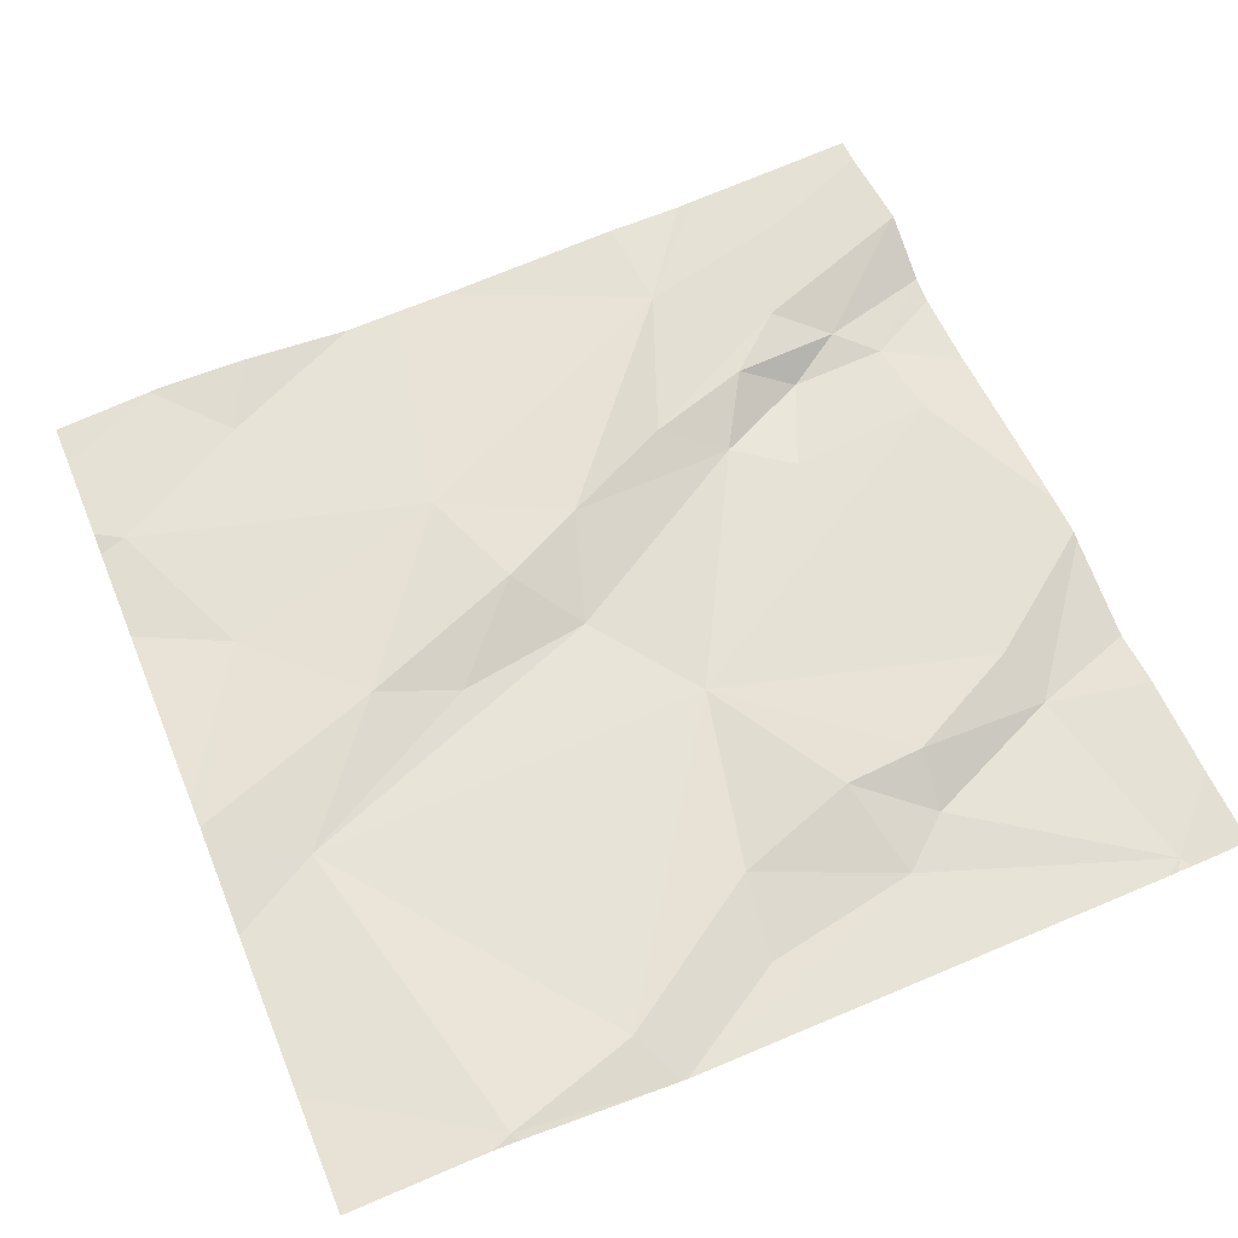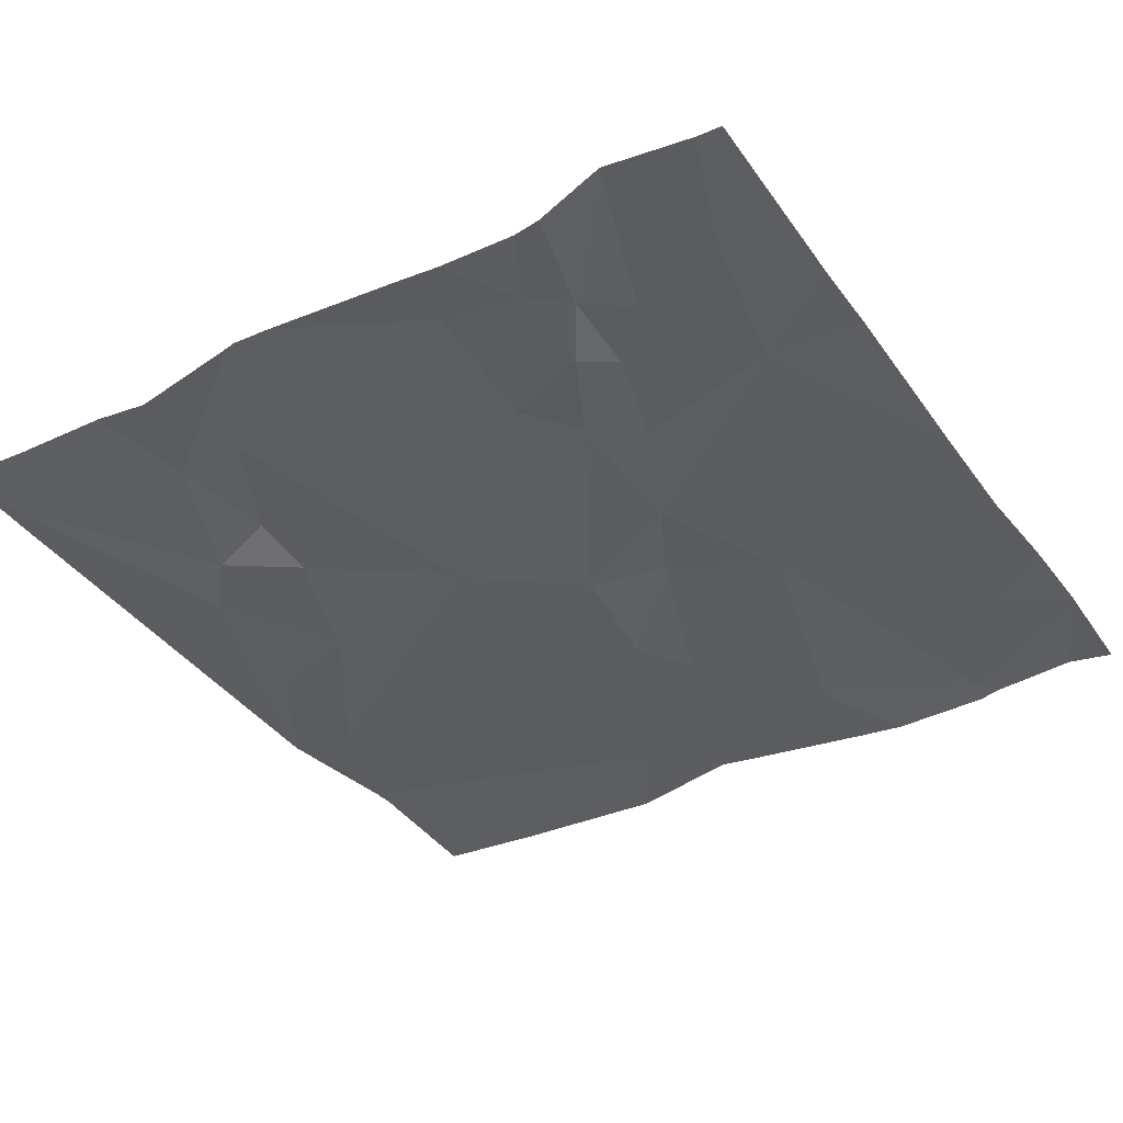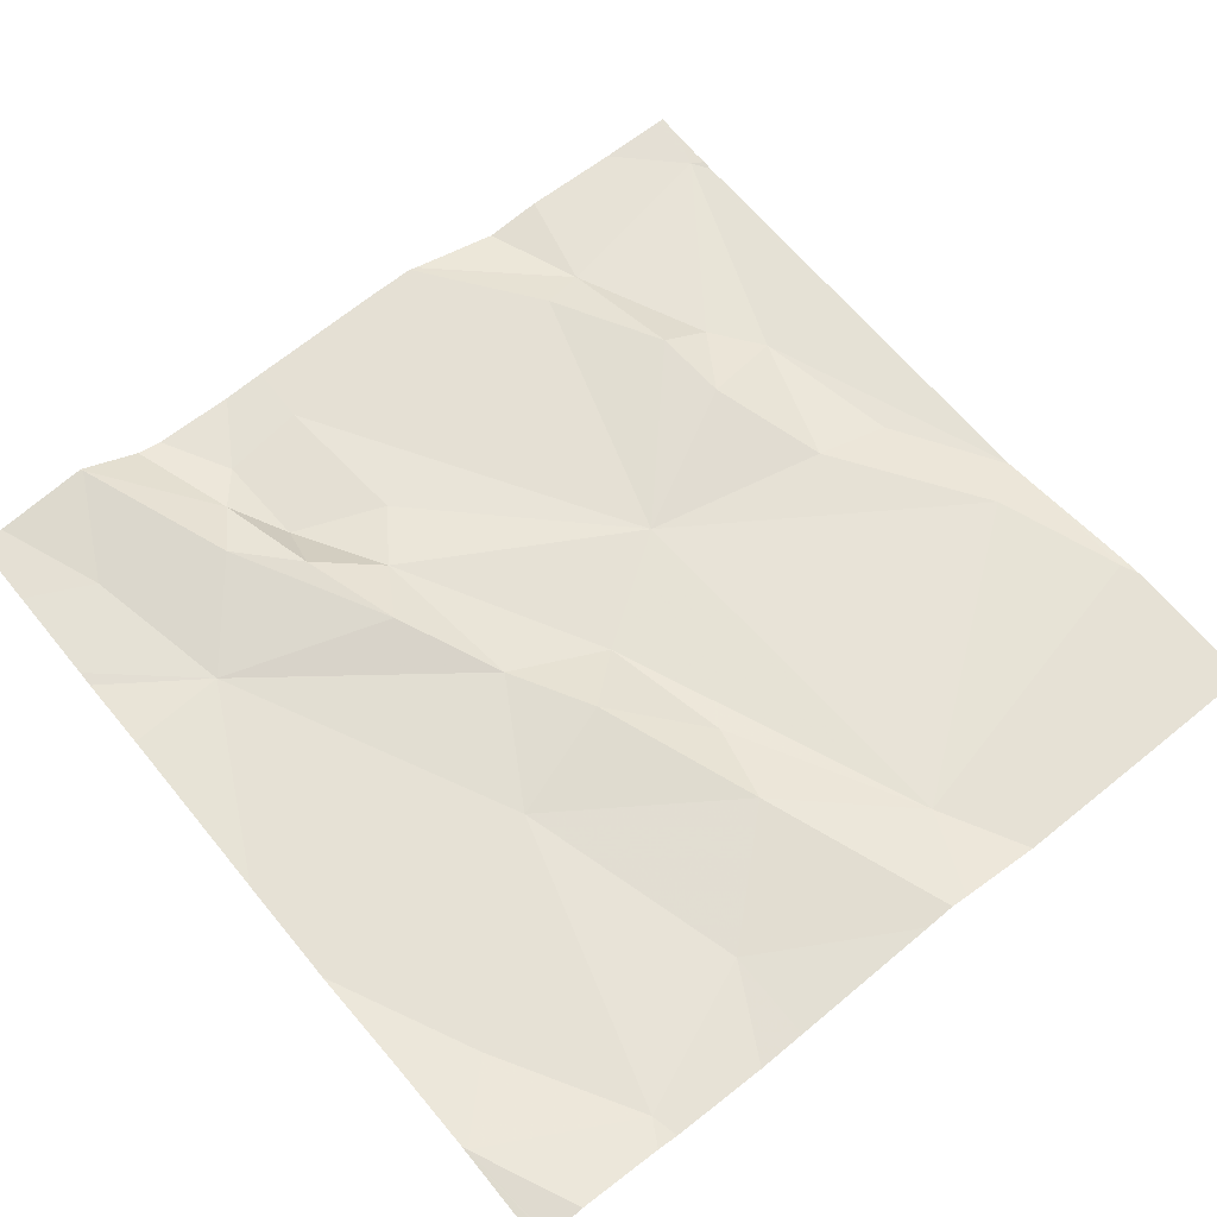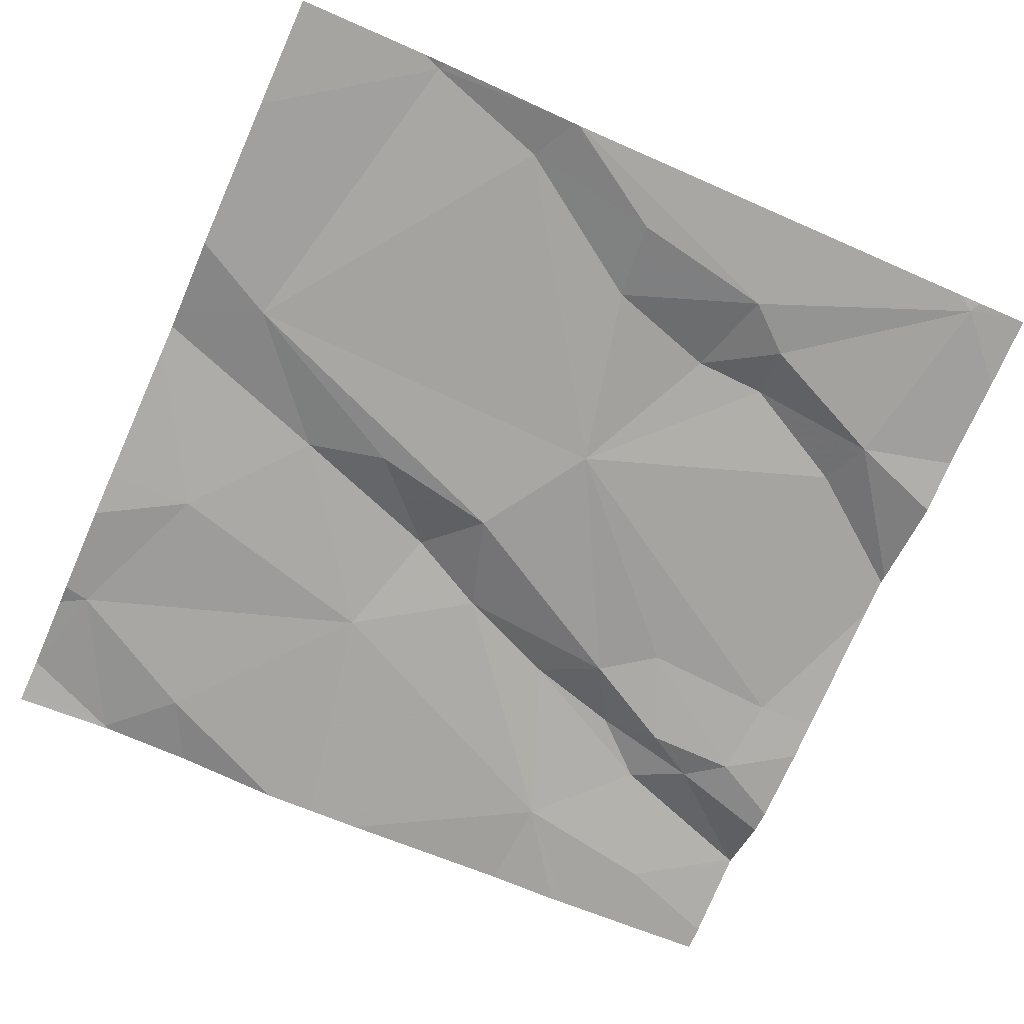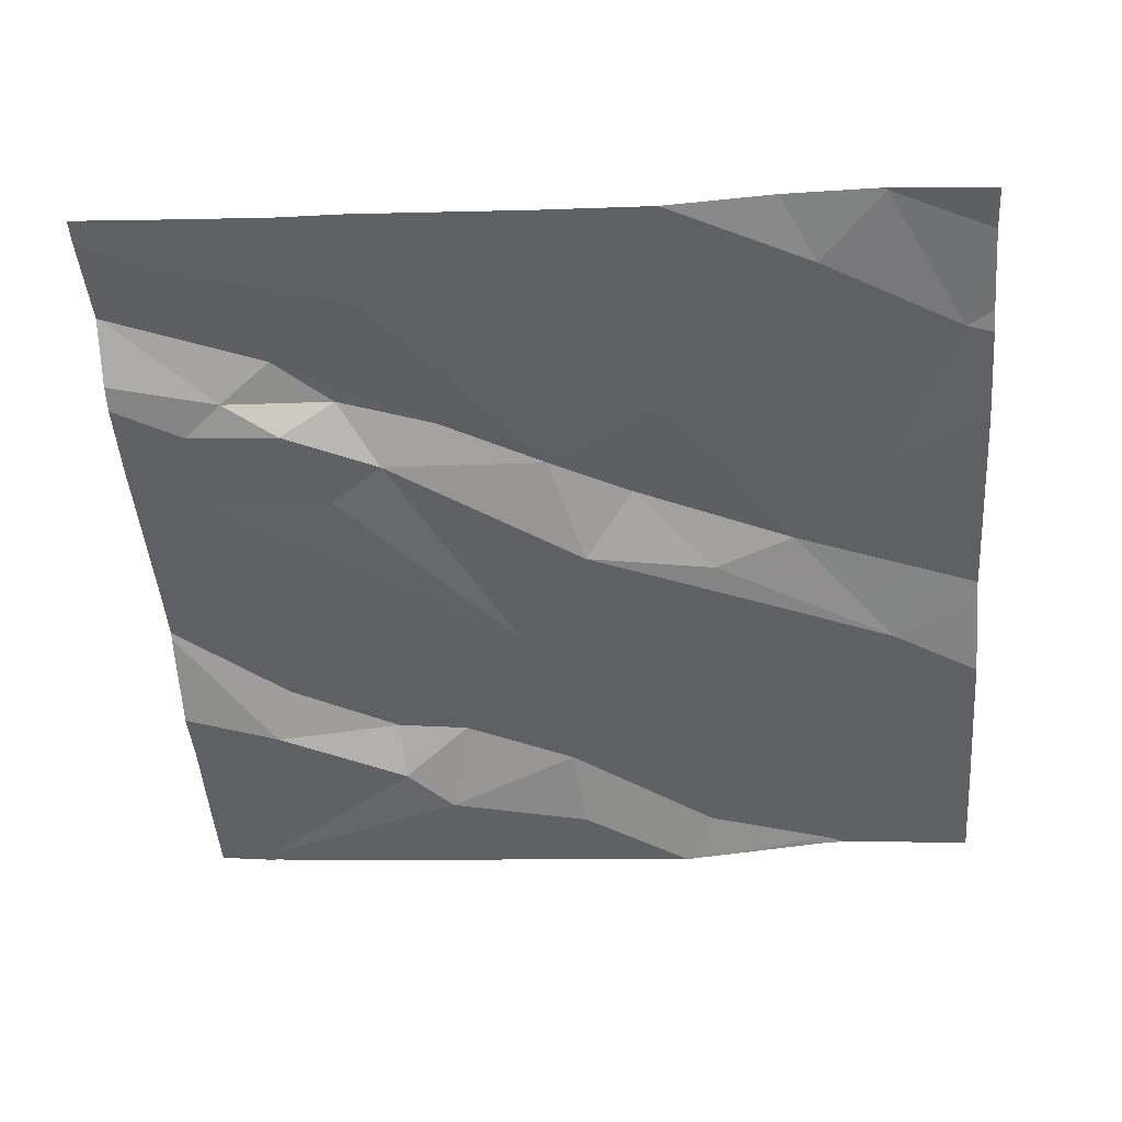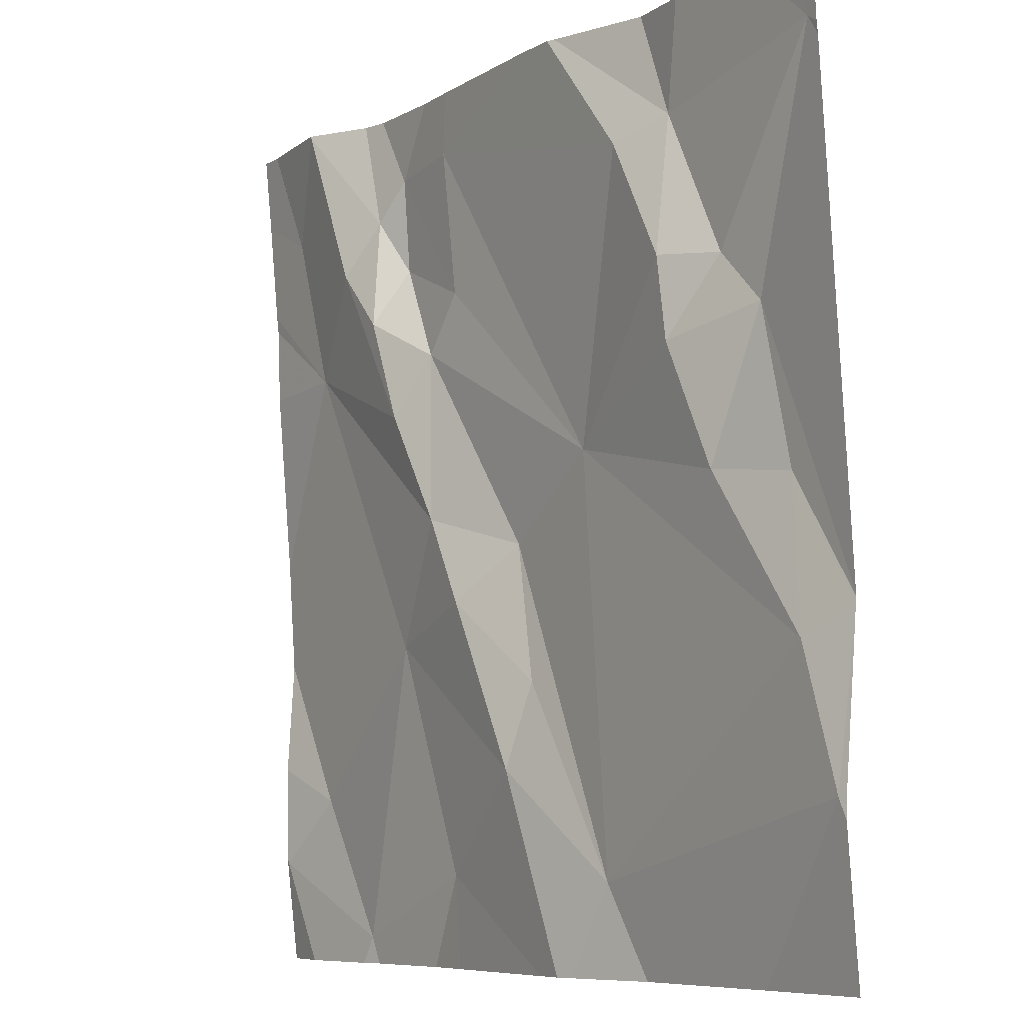
<metadata>
{"format":"obj","ext":"obj","renderer":"f3d","projection":"perspective","resolution":1024,"background":"white","views":[{"elev":60.1,"azim":67.6,"up":"+Z"},{"elev":-35.4,"azim":-147.7,"up":"+Z"},{"elev":59.8,"azim":-39.5,"up":"+Z"},{"elev":-72.6,"azim":66.0,"up":"+Z"},{"elev":-50.0,"azim":-85.6,"up":"+Z"},{"elev":-7.6,"azim":54.2,"up":"+Y"}]}
</metadata>
<code>
v -140.6 264.5 501
v -140.6 264.5 501
v -141.3 265.2 501.1
v -141.2 265.1 501.1
v -141.3 265.1 501
v -141.1 264.6 501
v -141.3 264.4 501
v -141.3 264.7 501
v -140.6 264.7 501
v -140.6 265 501
v -141.5 265.3 501.1
v -141 265.3 501.1
v -141.3 264.8 501.1
v -141.2 264.7 501.1
v -141.2 265.2 501.1
v -140.9 265.2 501.1
v -140.9 265.2 501
v -140.9 265 501.1
v -141.6 264.5 501
v -141.5 264.5 501
v -141.4 264.4 501
v -141.4 265.2 501.1
v -140.6 265.3 501.1
v -140.6 264.7 501
v -141 264.9 501
v -140.6 265.2 501.1
v -141.5 265.3 501.1
v -141.5 265.2 501.1
v -141.3 265 501.1
v -141.3 265.1 501.1
v -141.1 264.8 501
v -141.5 265 501.1
v -141.4 265.1 501.1
v -141.3 264.9 501.1
v -140.9 265 501.1
v -141.1 264.6 501
v -141.5 265.3 501.1
v -141.4 265.3 501.1
v -141 265.3 501.1
v -141.4 265.3 501.1
v -141 264.4 501
v -140.8 264.8 501
v -140.7 264.7 501
v -141.3 264.3 501
v -141.1 264.3 501
v -141.4 264.3 501
v -140.7 265 501
v -141.3 264.3 501
v -140.7 265.2 501.1
v -141 264.3 501
v -141.1 264.3 501
v -141.5 264.3 501
v -140.7 264.5 501
v -140.9 264.3 501
v -140.7 264.8 501
v -140.8 265 501
v -141.6 264.6 501
v -141.6 264.7 501
v -141.6 264.8 501
v -141.6 264.7 501
v -141.6 265 501.1
v -141.6 265.1 501.1
v -141.6 265.2 501.1
v -141.6 265.1 501.1
v -141.6 264.5 501
v -141.6 264.5 501
v -141.6 264.5 501
v -141.2 265.3 501.1
v -140.6 264.7 501
v -140.6 265.2 501.1
v -140.6 265.2 501.1
v -141.1 265.3 501.1
v -140.6 264.5 501
v -140.6 264.6 501
v -141.4 264.3 501
v -141.6 264.3 501
v -140.8 264.3 501
v -141.6 264.3 501
v -141.6 264.3 501
v -140.6 264.3 501
v -140.6 264.3 501
v -141.6 265.3 501.1
v -141.3 265.3 501.1
v -140.9 265.3 501
v -140.7 265.3 501.1
v -140.7 265.3 501.1
v -140.8 265.3 501.1
v -141.5 265.3 501.1
v -141.6 265.3 501.1
v -140.6 265.3 501.1
v -141.6 265.3 501.1
f 4 3 5
f 7 6 8
f 14 13 8
f 17 16 18
f 20 19 21
f 40 3 38
f 12 17 39
f 76 19 66
f 18 16 25
f 28 27 88
f 3 22 5
f 30 29 5
f 31 29 13
f 8 32 59
f 71 49 26
f 30 5 22
f 25 16 15
f 27 33 22
f 3 15 68
f 29 34 13
f 27 22 40
f 22 33 30
f 62 28 63
f 70 49 71
f 15 4 25
f 72 16 12
f 29 30 34
f 25 35 18
f 14 31 13
f 32 34 33
f 14 36 31
f 34 32 13
f 32 8 13
f 25 29 31
f 34 30 33
f 29 4 5
f 25 4 29
f 7 21 46
f 41 6 45
f 31 36 41
f 20 21 8
f 7 8 21
f 6 14 8
f 6 41 36
f 19 20 57
f 21 19 52
f 83 3 68
f 45 7 51
f 14 6 36
f 4 15 3
f 25 42 35
f 82 28 89
f 11 27 40
f 27 28 33
f 33 28 32
f 58 8 60
f 69 55 24
f 24 43 53
f 25 31 41
f 41 43 25
f 76 66 78
f 75 21 52
f 85 23 90
f 52 19 76
f 49 47 10
f 55 43 24
f 56 47 49
f 37 27 11
f 54 41 50
f 17 56 49
f 17 49 86
f 18 35 56
f 47 56 35
f 56 17 18
f 43 42 25
f 39 17 84
f 42 55 47
f 35 42 47
f 42 43 55
f 48 7 44
f 24 53 74
f 9 55 69
f 53 43 41
f 53 41 54
f 57 20 58
f 51 7 48
f 58 20 8
f 26 49 10
f 1 53 73
f 12 16 17
f 59 32 61
f 60 8 59
f 50 41 45
f 2 53 1
f 61 32 64
f 62 32 28
f 23 49 70
f 45 6 7
f 63 28 82
f 64 32 62
f 65 19 57
f 38 3 83
f 10 47 9
f 66 19 67
f 9 47 55
f 67 19 65
f 44 7 46
f 73 53 80
f 46 21 75
f 74 53 2
f 40 22 3
f 77 53 54
f 68 15 72
f 78 66 79
f 72 15 16
f 80 53 77
f 81 73 80
f 84 17 87
f 85 49 23
f 86 49 85
f 87 17 86
f 88 27 37
f 89 28 88
f 91 63 82

</code>
